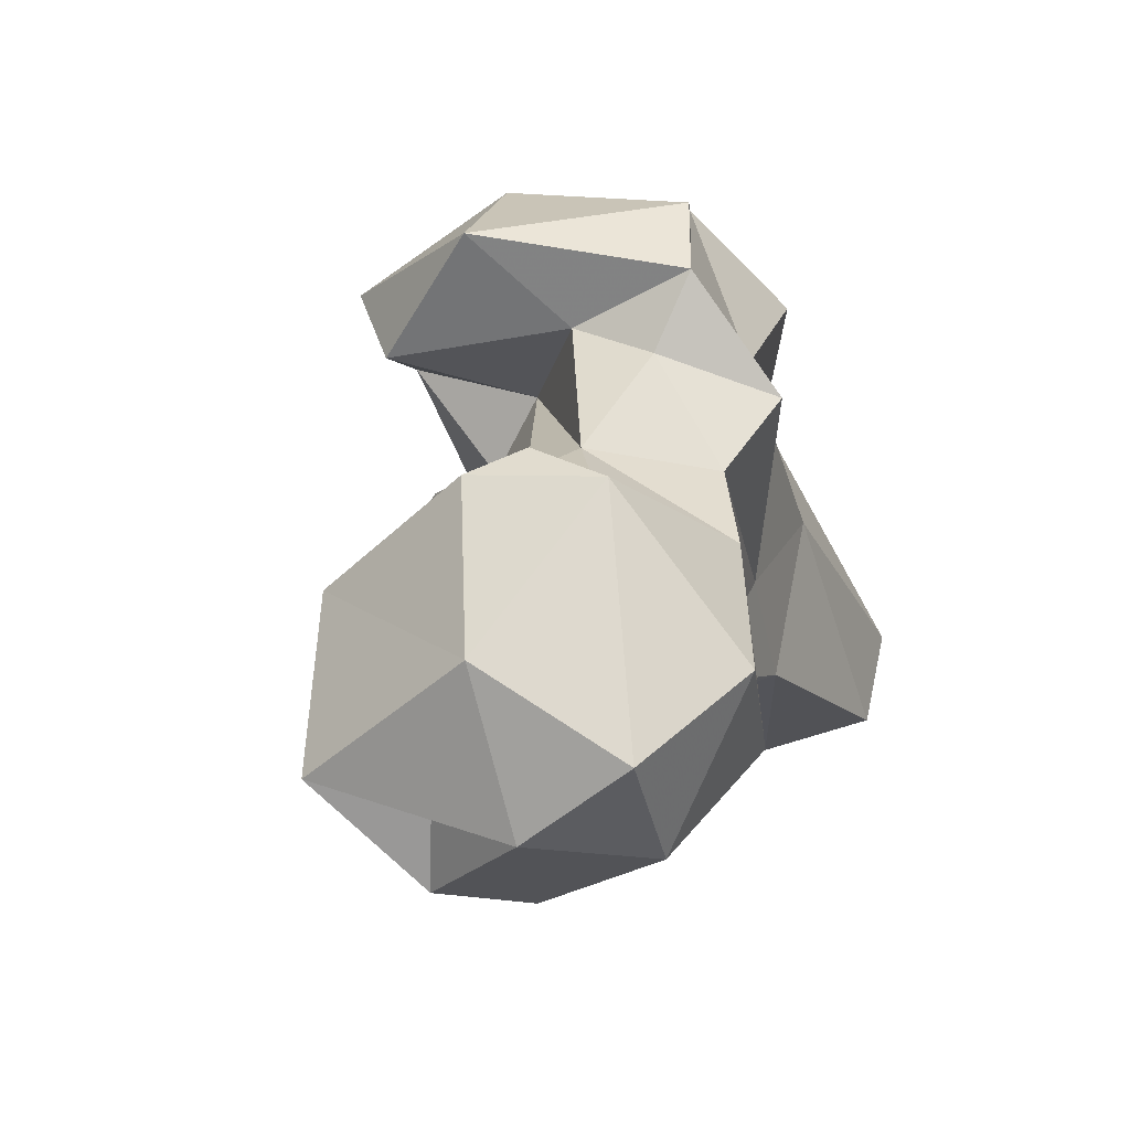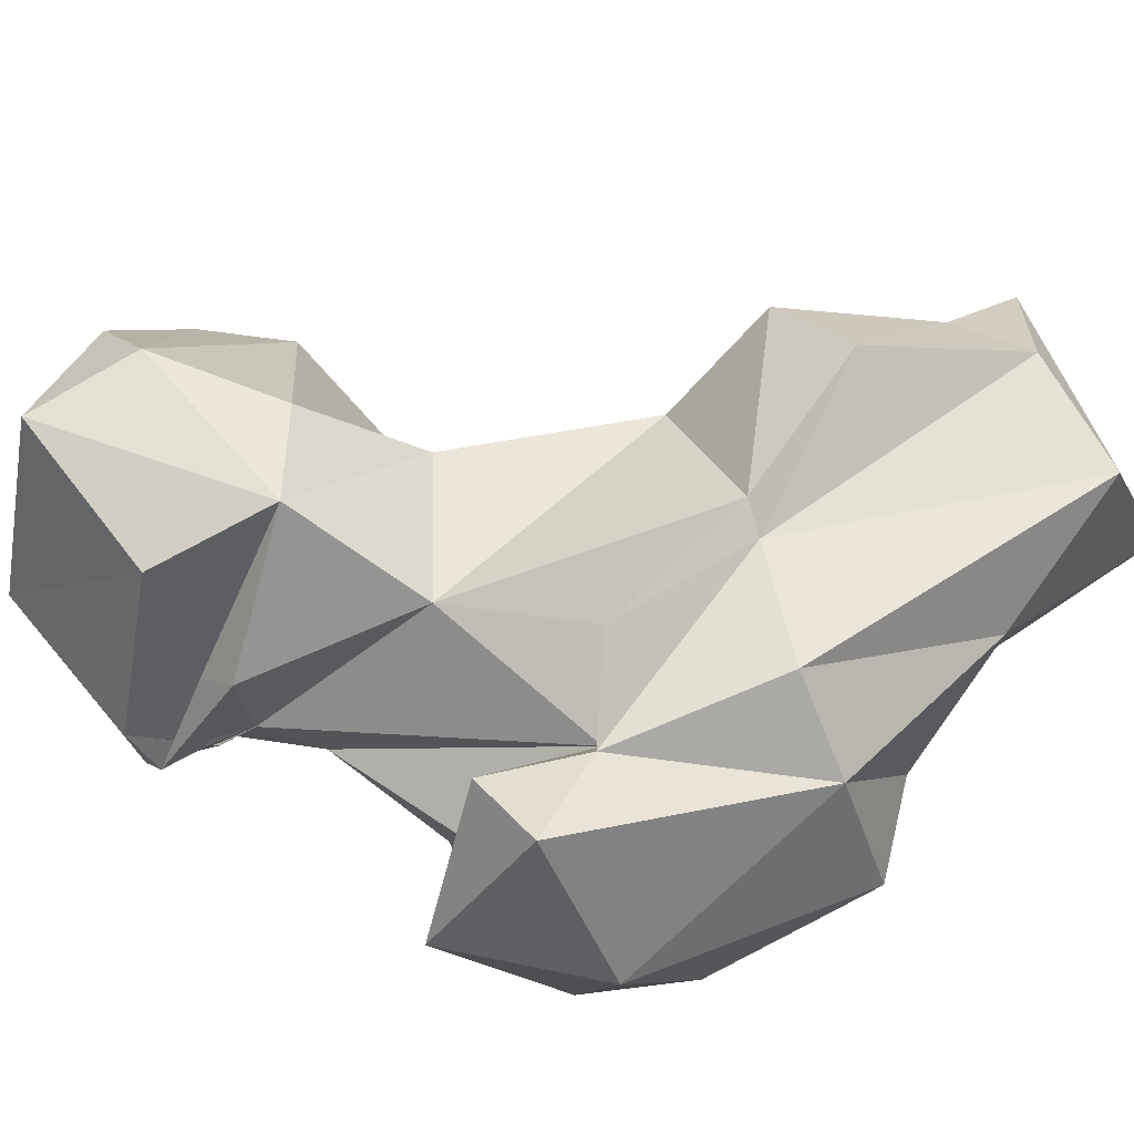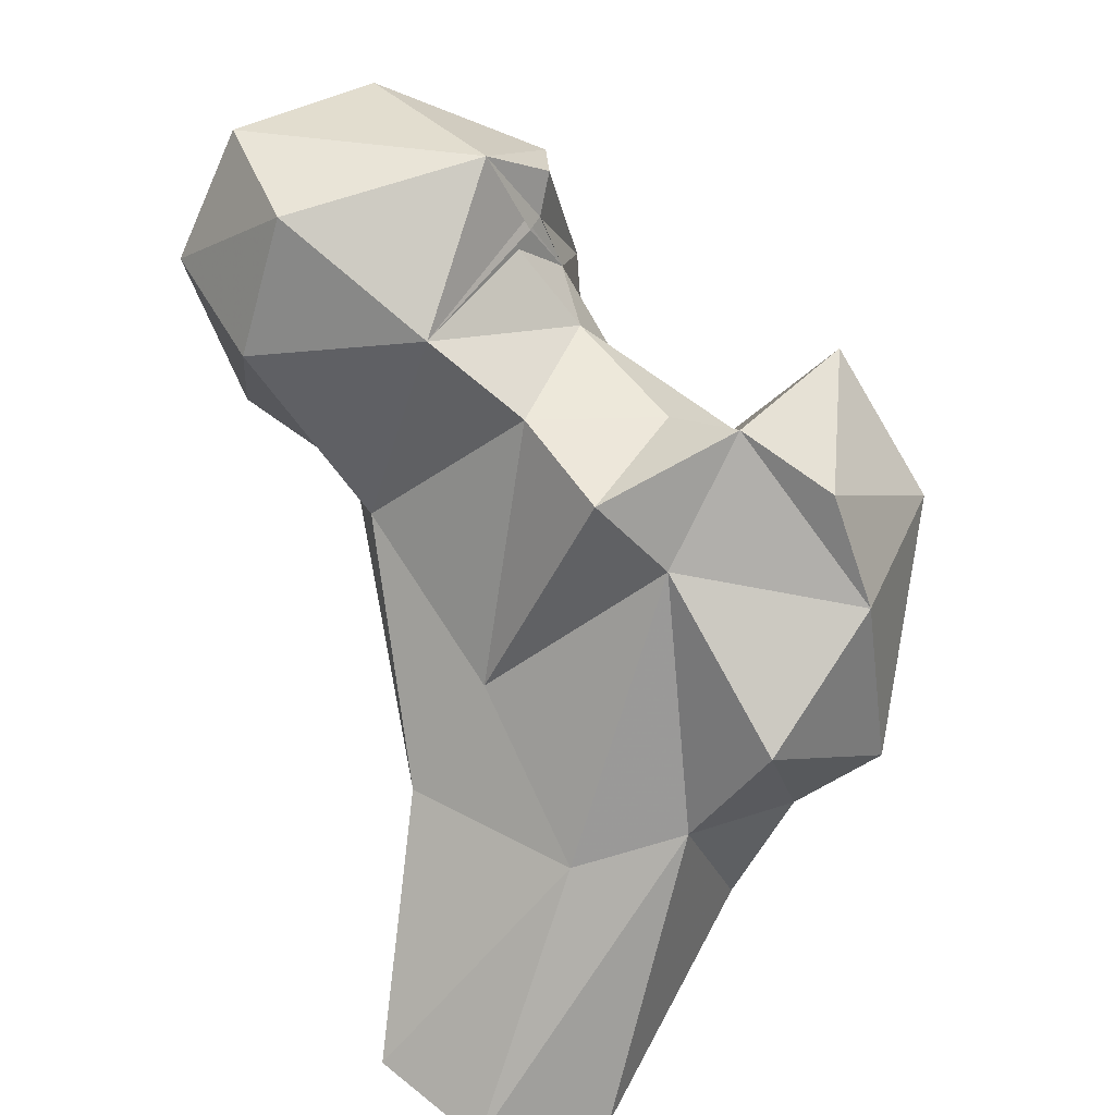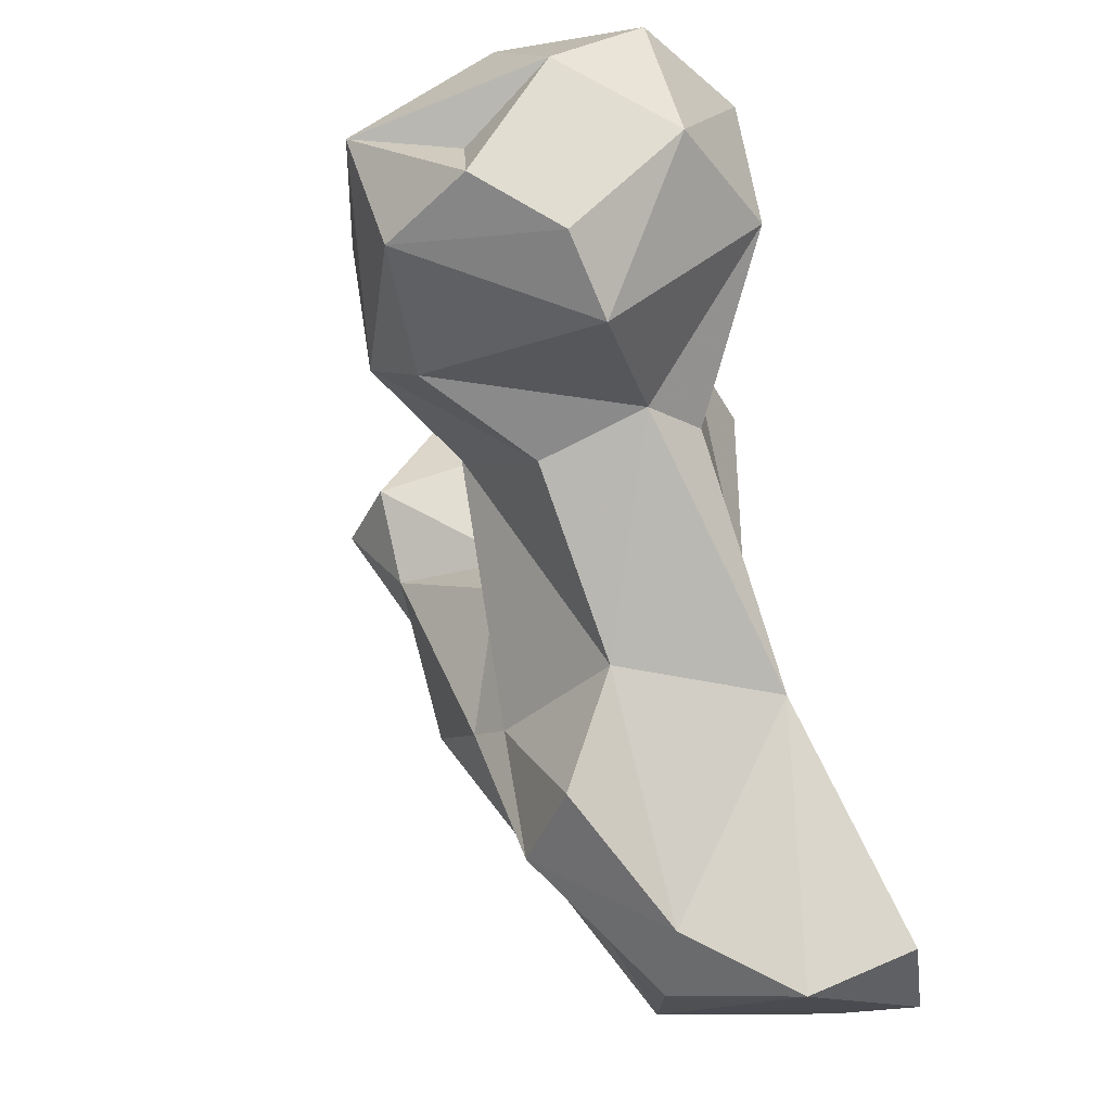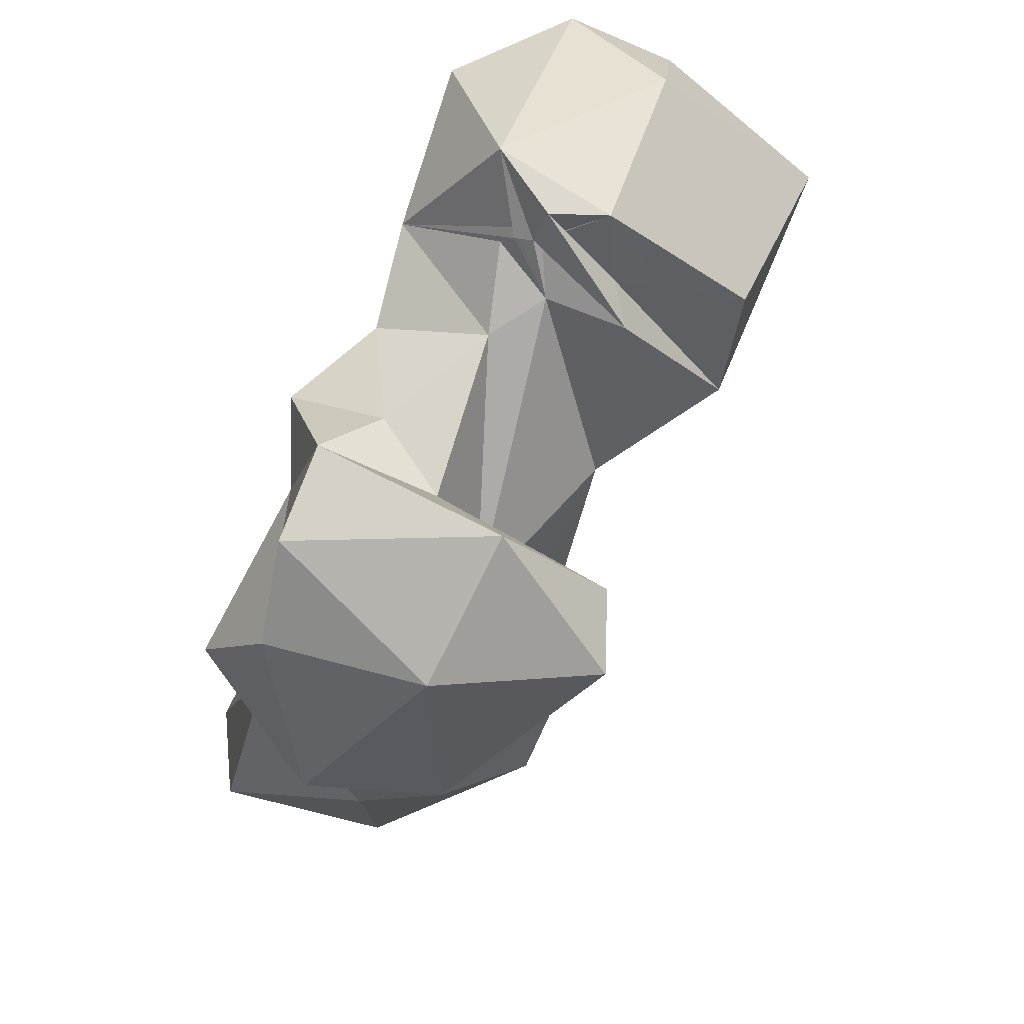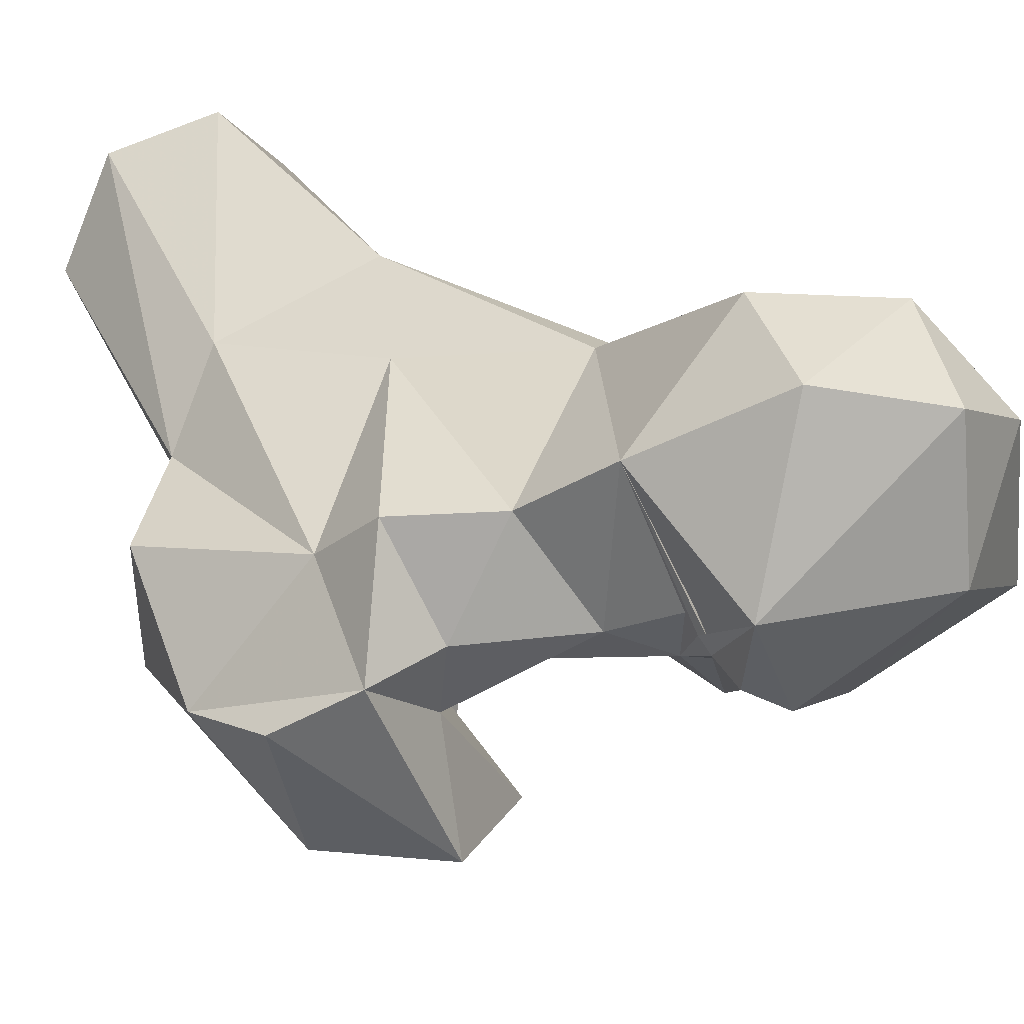
<metadata>
{"format":"obj","ext":"obj","renderer":"f3d","projection":"perspective","resolution":1024,"background":"white","views":[{"elev":73.0,"azim":126.1,"up":"+Z"},{"elev":-70.9,"azim":122.0,"up":"+Y"},{"elev":30.5,"azim":-124.6,"up":"+Z"},{"elev":-14.9,"azim":120.7,"up":"+Z"},{"elev":44.0,"azim":-31.6,"up":"+Z"},{"elev":22.7,"azim":-23.7,"up":"+Y"}]}
</metadata>
<code>
v 142.3 130.4 0.5975
v 156.6 139.4 1.689
v 125.5 148.8 1.137
v 157.6 159.9 0.5606
v 132.6 164.4 0.9039
v 146.3 170.1 6.902
v 135.4 121.9 20.67
v 163.7 144.9 8.905
v 162.4 113.7 37.21
v 171.7 127.6 18.21
v 178.1 137.3 24.9
v 128 135.4 40.15
v 157 157.8 38.98
v 135.6 148 35.63
v 151.8 101.4 39.59
v 165.2 120.2 36.64
v 172.6 140.6 41.89
v 128 118.3 38.07
v 138 101.3 42.07
v 121.5 109.9 45.81
v 162 116.7 57.24
v 152.2 149.6 54.52
v 173.6 118.5 72.31
v 156.6 97.27 61.81
v 117.9 131 55.53
v 134.5 134.7 74.72
v 184 136.7 66.54
v 180.6 150.7 72.37
v 133.1 95.11 73.37
v 171.8 153.7 71.45
v 119.7 115.2 70.28
v 151 113.1 64.24
v 155 87.41 70.1
v 161.1 96.66 74.33
v 153.1 142.7 89.6
v 124.7 117.7 84.36
v 199 128.3 75.05
v 139.2 142.1 83.84
v 192.8 116.7 79.56
v 162 150.6 98.63
v 146.7 115.5 83.03
v 199.8 155.8 76.62
v 146.6 98.91 89.71
v 162.2 128.1 94.67
v 212.5 132.4 86.78
v 207.7 155.1 85.83
v 179.2 166.4 94.18
v 134.4 124.6 90.89
v 169.7 125.7 99.37
v 177.3 118 96.37
v 145.3 126.9 88.67
v 214.8 145.3 92.7
v 194.4 114.7 96.32
v 197.3 165.1 100.2
v 213.9 127.3 101.2
v 207.1 152.1 108.9
v 178.7 122.8 100.5
v 207.9 140.6 99.24
v 176.8 161.8 112.1
v 177.6 122.8 111.7
v 168.3 131.5 106.2
v 168.2 134.4 105.7
v 195.5 137 118.1
v 169.7 129 106.8
v 170.5 128.7 106.7
v 168.7 131.9 107.5
v 169.6 136.9 116.6
v 194.2 158.1 116.8
v 170.7 126.9 112.1
v 170.8 128.6 107.1
f 59 67 68
f 63 68 67
f 60 63 67
f 60 67 69
f 40 67 59
f 54 59 68
f 55 56 63
f 53 63 60
f 49 66 67
f 54 68 56
f 40 44 62
f 62 65 66
f 40 62 66
f 40 61 49
f 57 60 65
f 60 69 70
f 57 70 69
f 50 64 70
f 61 65 62
f 61 67 65
f 61 64 67
f 49 57 65
f 50 57 69
f 49 65 64
f 40 59 47
f 49 61 62
f 35 44 40
f 47 59 54
f 53 60 57
f 55 58 56
f 52 58 55
f 46 56 52
f 45 52 55
f 65 67 70
f 39 57 50
f 39 55 53
f 7 19 18
f 35 51 44
f 36 43 48
f 41 48 43
f 29 36 31
f 35 38 51
f 42 47 54
f 40 49 67
f 41 44 51
f 65 67 66
f 45 46 52
f 23 39 50
f 30 40 47
f 1 4 2
f 27 37 39
f 37 42 45
f 49 50 70
f 26 48 38
f 33 34 43
f 29 33 43
f 28 30 47
f 23 49 32
f 65 70 67
f 28 42 37
f 52 56 58
f 22 38 35
f 64 65 70
f 42 46 45
f 24 34 33
f 27 28 37
f 11 17 16
f 26 31 48
f 29 43 36
f 22 35 30
f 21 23 32
f 17 28 27
f 21 32 24
f 16 23 21
f 18 19 20
f 1 5 4
f 34 41 43
f 19 24 33
f 22 26 38
f 20 29 31
f 13 22 30
f 19 29 20
f 13 30 28
f 16 17 23
f 12 25 26
f 4 13 8
f 10 11 16
f 5 14 6
f 13 28 17
f 23 50 49
f 32 44 41
f 12 26 14
f 49 64 66
f 18 20 25
f 37 45 39
f 53 55 63
f 17 27 23
f 5 12 14
f 41 51 48
f 15 24 19
f 13 14 22
f 24 32 34
f 7 15 19
f 9 24 15
f 4 6 13
f 32 41 34
f 7 18 12
f 28 47 42
f 31 36 48
f 2 4 8
f 9 10 16
f 39 45 55
f 61 66 64
f 1 3 5
f 4 5 6
f 3 7 12
f 1 15 7
f 8 17 11
f 25 31 26
f 23 27 39
f 50 69 64
f 19 33 29
f 46 54 56
f 3 12 5
f 40 66 61
f 1 9 15
f 9 21 24
f 39 53 57
f 2 10 9
f 38 48 51
f 49 70 57
f 12 18 25
f 6 14 13
f 20 31 25
f 56 68 63
f 1 7 3
f 32 49 44
f 64 69 67
f 8 13 17
f 14 26 22
f 42 54 46
f 9 16 21
f 30 35 40
f 44 49 62
f 2 8 10
f 1 2 9
f 60 70 65
f 8 11 10

</code>
